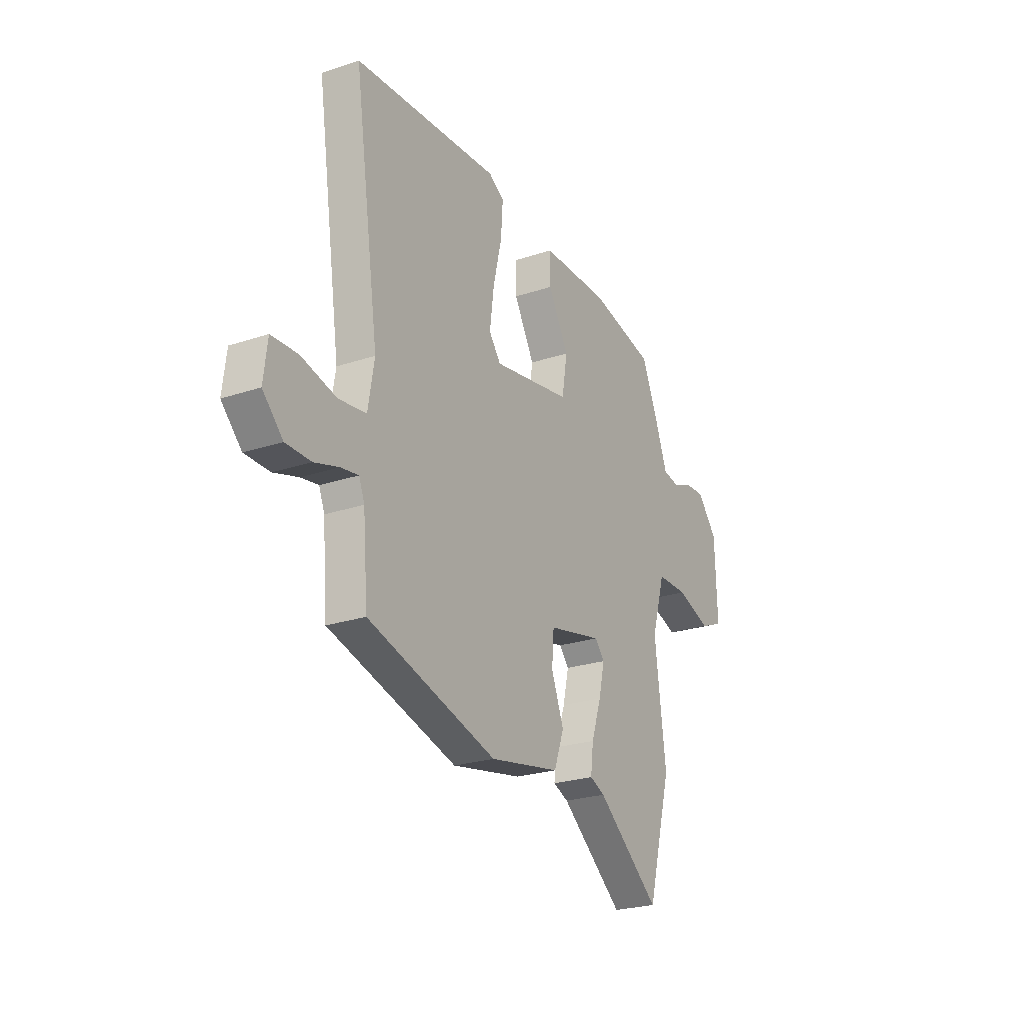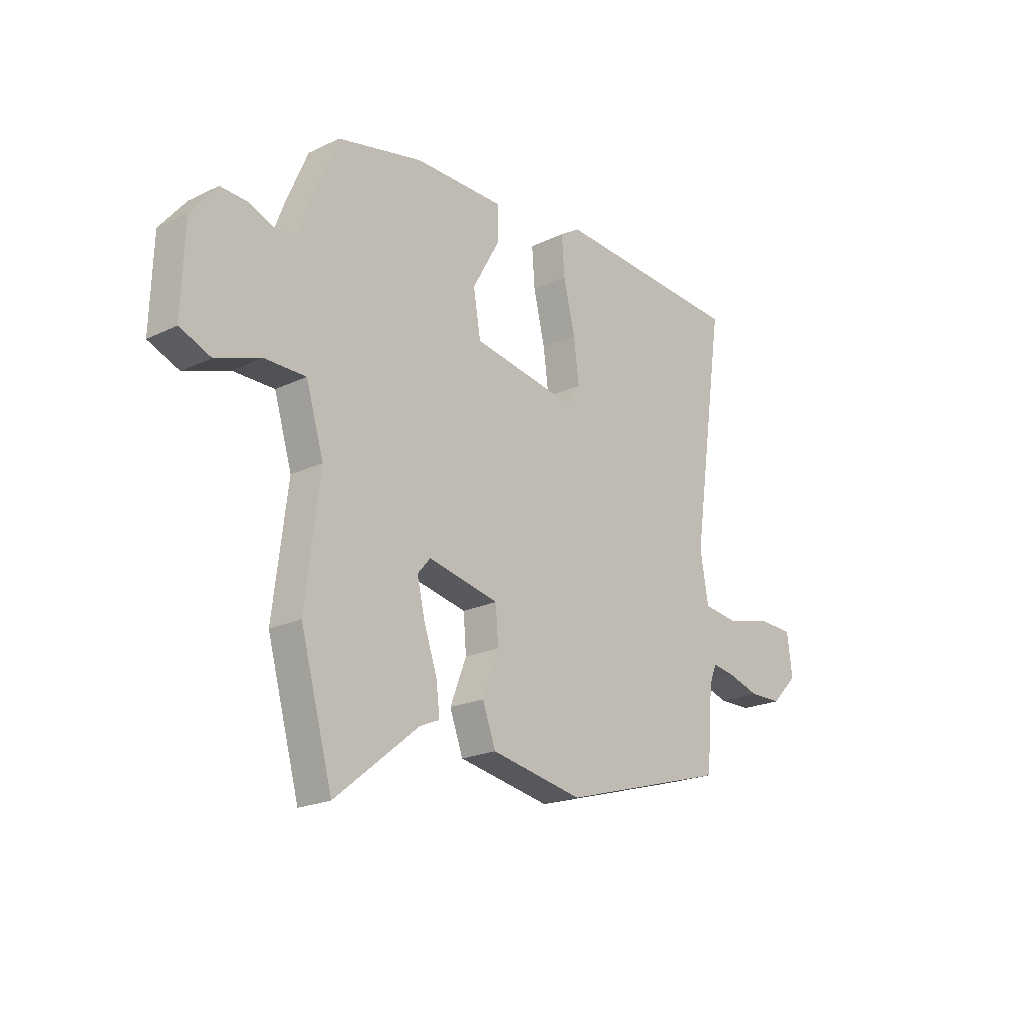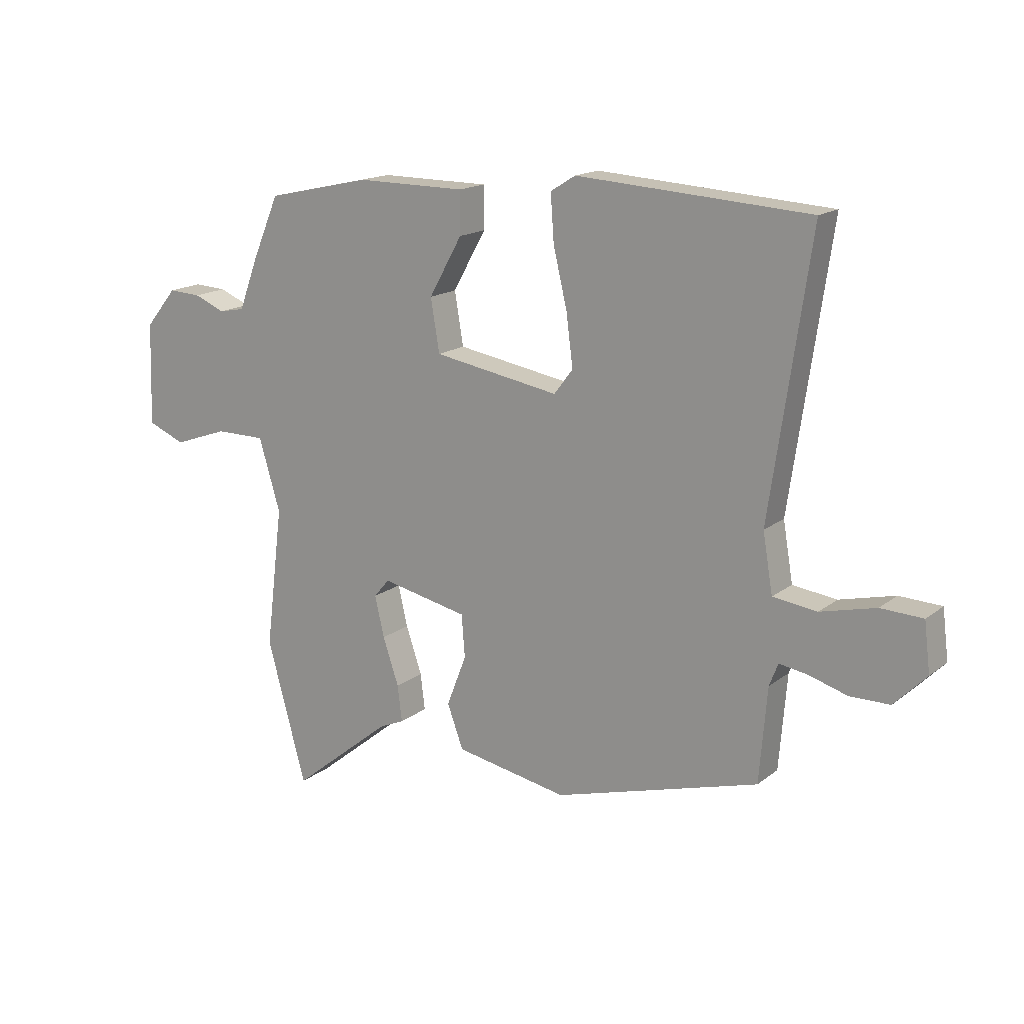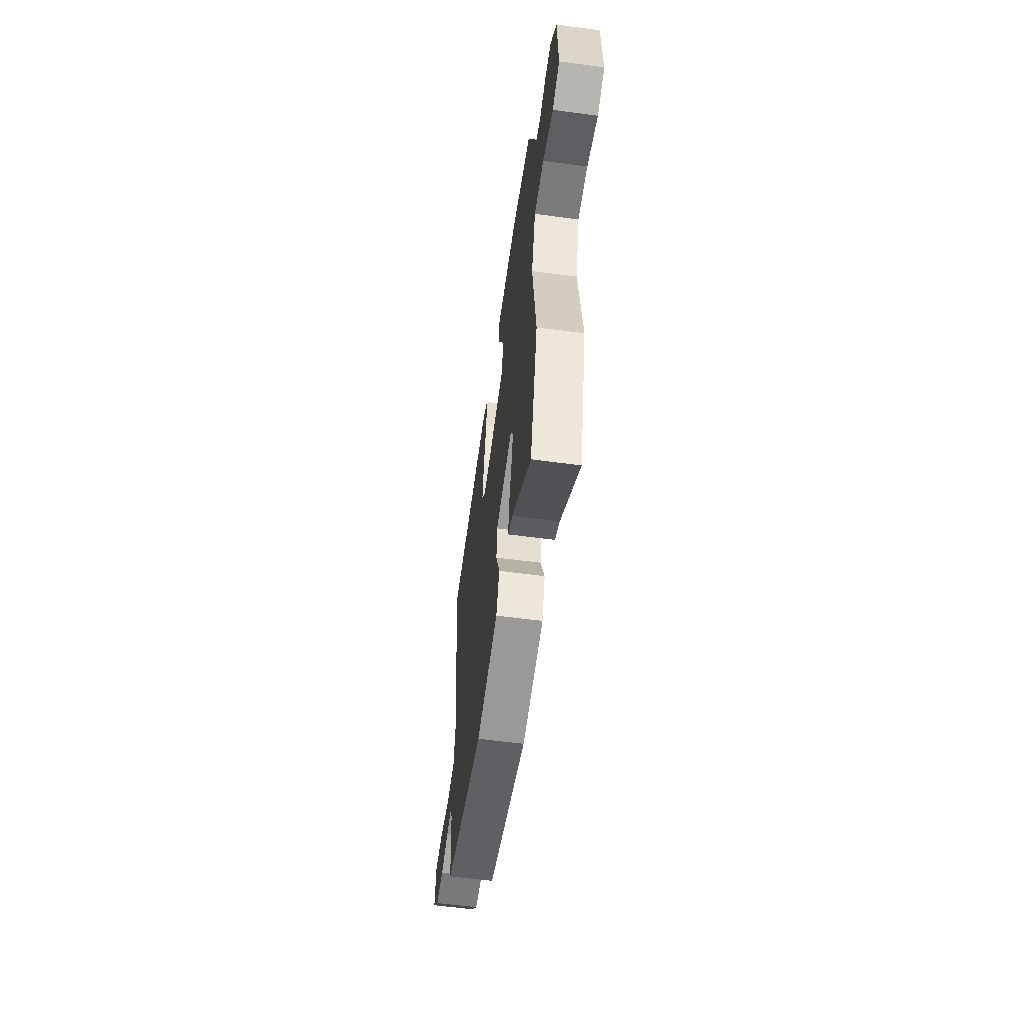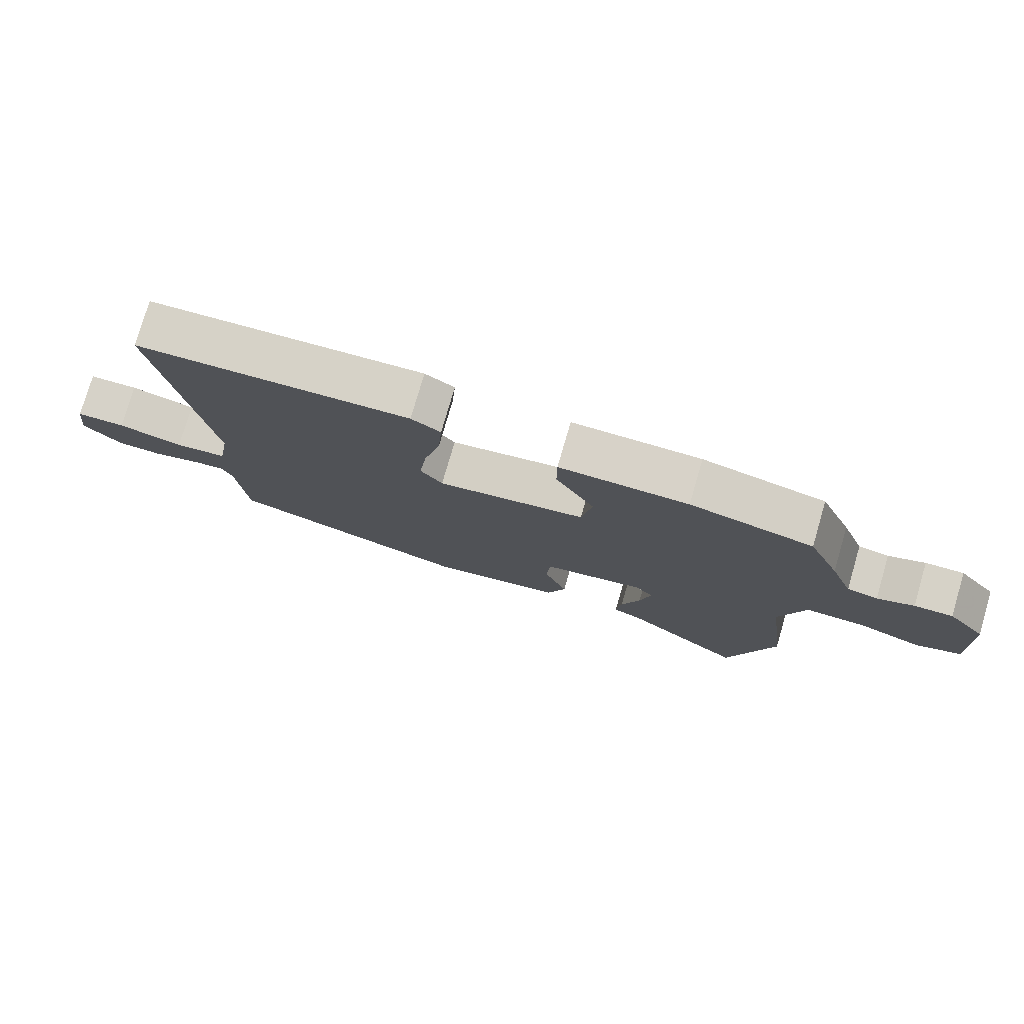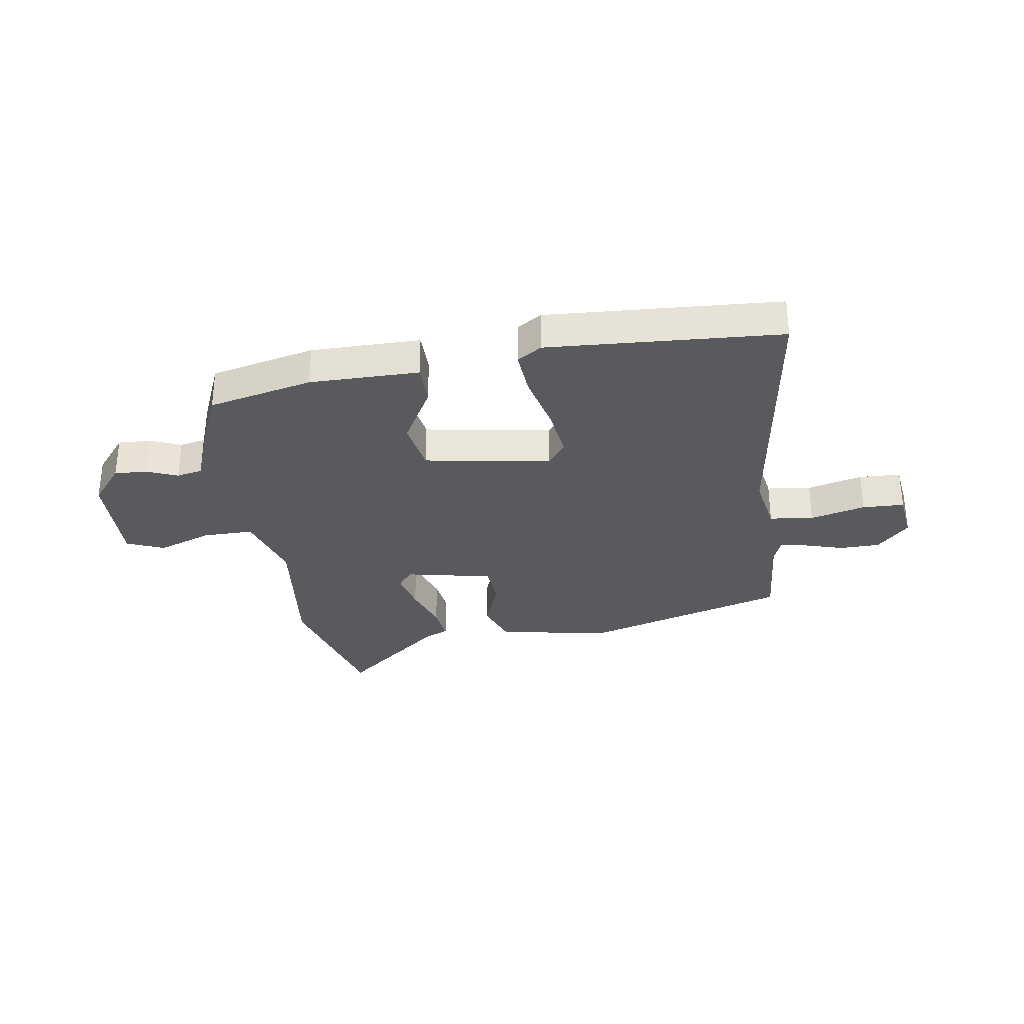
<metadata>
{"format":"obj","ext":"obj","renderer":"f3d","projection":"perspective","resolution":1024,"background":"white","views":[{"elev":-24.2,"azim":119.0,"up":"+Z"},{"elev":-20.8,"azim":-49.1,"up":"+Z"},{"elev":16.3,"azim":33.4,"up":"+Z"},{"elev":-58.5,"azim":-97.9,"up":"+Z"},{"elev":77.3,"azim":-163.7,"up":"+Z"},{"elev":-31.5,"azim":8.9,"up":"+Y"}]}
</metadata>
<code>
v 0.541 0.07 0.494
v 0.469 0.07 -0.001
v 0.487 0.07 -0.107
v 0.567 0.07 -0.117
v 0.667 0.07 -0.092
v 0.743 0.07 -0.095
v 0.754 0.07 -0.184
v 0.696 0.07 -0.243
v 0.624 0.07 -0.244
v 0.554 0.07 -0.223
v 0.503 0.07 -0.215
v 0.487 0.07 -0.256
v 0.473 0.07 -0.427
v 0.101 0.07 -0.535
v -0.103 0.07 -0.497
v -0.132 0.07 -0.418
v -0.096 0.07 -0.325
v -0.102 0.07 -0.248
v -0.259 0.07 -0.215
v -0.287 0.07 -0.248
v -0.27 0.07 -0.322
v -0.241 0.07 -0.407
v -0.233 0.07 -0.473
v -0.277 0.07 -0.492
v -0.461 0.07 -0.641
v -0.532 0.07 -0.383
v -0.5 0.07 -0.127
v -0.539 0.07 0.003
v -0.63 0.07 0.003
v -0.729 0.07 -0.032
v -0.797 0.07 -0.004
v -0.791 0.07 0.181
v -0.733 0.07 0.251
v -0.674 0.07 0.248
v -0.618 0.07 0.225
v -0.571 0.07 0.234
v -0.536 0.07 0.327
v -0.487 0.07 0.441
v -0.298 0.07 0.483
v -0.1 0.07 0.482
v -0.1 0.07 0.406
v -0.16 0.07 0.299
v -0.144 0.07 0.204
v 0.084 0.07 0.165
v 0.118 0.07 0.21
v 0.106 0.07 0.303
v 0.081 0.07 0.409
v 0.075 0.07 0.493
v 0.12 0.07 0.521
v 0.541 0 0.494
v 0.469 0 -0.001
v 0.487 0 -0.107
v 0.567 0 -0.117
v 0.667 0 -0.092
v 0.743 0 -0.095
v 0.754 0 -0.184
v 0.696 0 -0.243
v 0.624 0 -0.244
v 0.554 0 -0.223
v 0.503 0 -0.215
v 0.487 0 -0.256
v 0.473 0 -0.427
v 0.101 0 -0.535
v -0.103 0 -0.497
v -0.132 0 -0.418
v -0.096 0 -0.325
v -0.102 0 -0.248
v -0.259 0 -0.215
v -0.287 0 -0.248
v -0.27 0 -0.322
v -0.241 0 -0.407
v -0.233 0 -0.473
v -0.277 0 -0.492
v -0.461 0 -0.641
v -0.532 0 -0.383
v -0.5 0 -0.127
v -0.539 0 0.003
v -0.63 0 0.003
v -0.729 0 -0.032
v -0.797 0 -0.004
v -0.791 0 0.181
v -0.733 0 0.251
v -0.674 0 0.248
v -0.618 0 0.225
v -0.571 0 0.234
v -0.536 0 0.327
v -0.487 0 0.441
v -0.298 0 0.483
v -0.1 0 0.482
v -0.1 0 0.406
v -0.16 0 0.299
v -0.144 0 0.204
v 0.084 0 0.165
v 0.118 0 0.21
v 0.106 0 0.303
v 0.081 0 0.409
v 0.075 0 0.493
v 0.12 0 0.521
f 49 1 2
f 48 49 2
f 47 48 2
f 46 47 2
f 45 46 2 3
f 44 45 3
f 43 44 3
f 40 41 42
f 39 40 42
f 38 39 42
f 37 38 42
f 36 37 42
f 35 36 42 43
f 33 34 35
f 32 33 35
f 31 32 35
f 30 31 35
f 29 30 35
f 28 29 35 43
f 27 28 43 3
f 24 25 26 27
f 23 24 27
f 22 23 27
f 21 22 27
f 20 21 27
f 19 20 27
f 27 3 4
f 19 27 4
f 18 19 4
f 15 16 17
f 14 15 17
f 13 14 17
f 12 13 17
f 11 12 17 18
f 8 9 10
f 7 8 10
f 6 7 10
f 5 6 10
f 4 5 10
f 4 10 11
f 4 11 18
f 51 50 98
f 51 98 97
f 51 97 96
f 51 96 95
f 52 51 95 94
f 52 94 93
f 52 93 92
f 91 90 89
f 91 89 88
f 91 88 87
f 91 87 86
f 91 86 85
f 92 91 85 84
f 84 83 82
f 84 82 81
f 84 81 80
f 84 80 79
f 84 79 78
f 92 84 78 77
f 52 92 77 76
f 76 75 74 73
f 76 73 72
f 76 72 71
f 76 71 70
f 76 70 69
f 76 69 68
f 53 52 76
f 53 76 68
f 53 68 67
f 66 65 64
f 66 64 63
f 66 63 62
f 66 62 61
f 67 66 61 60
f 59 58 57
f 59 57 56
f 59 56 55
f 59 55 54
f 59 54 53
f 60 59 53
f 67 60 53
f 1 50 51 2
f 2 51 52 3
f 3 52 53 4
f 4 53 54 5
f 5 54 55 6
f 6 55 56 7
f 7 56 57 8
f 8 57 58 9
f 9 58 59 10
f 10 59 60 11
f 11 60 61 12
f 12 61 62 13
f 13 62 63 14
f 14 63 64 15
f 15 64 65 16
f 16 65 66 17
f 17 66 67 18
f 18 67 68 19
f 19 68 69 20
f 20 69 70 21
f 21 70 71 22
f 22 71 72 23
f 23 72 73 24
f 24 73 74 25
f 25 74 75 26
f 26 75 76 27
f 27 76 77 28
f 28 77 78 29
f 29 78 79 30
f 30 79 80 31
f 31 80 81 32
f 32 81 82 33
f 33 82 83 34
f 34 83 84 35
f 35 84 85 36
f 36 85 86 37
f 37 86 87 38
f 38 87 88 39
f 39 88 89 40
f 40 89 90 41
f 41 90 91 42
f 42 91 92 43
f 43 92 93 44
f 44 93 94 45
f 45 94 95 46
f 46 95 96 47
f 47 96 97 48
f 48 97 98 49
f 49 98 50 1

</code>
